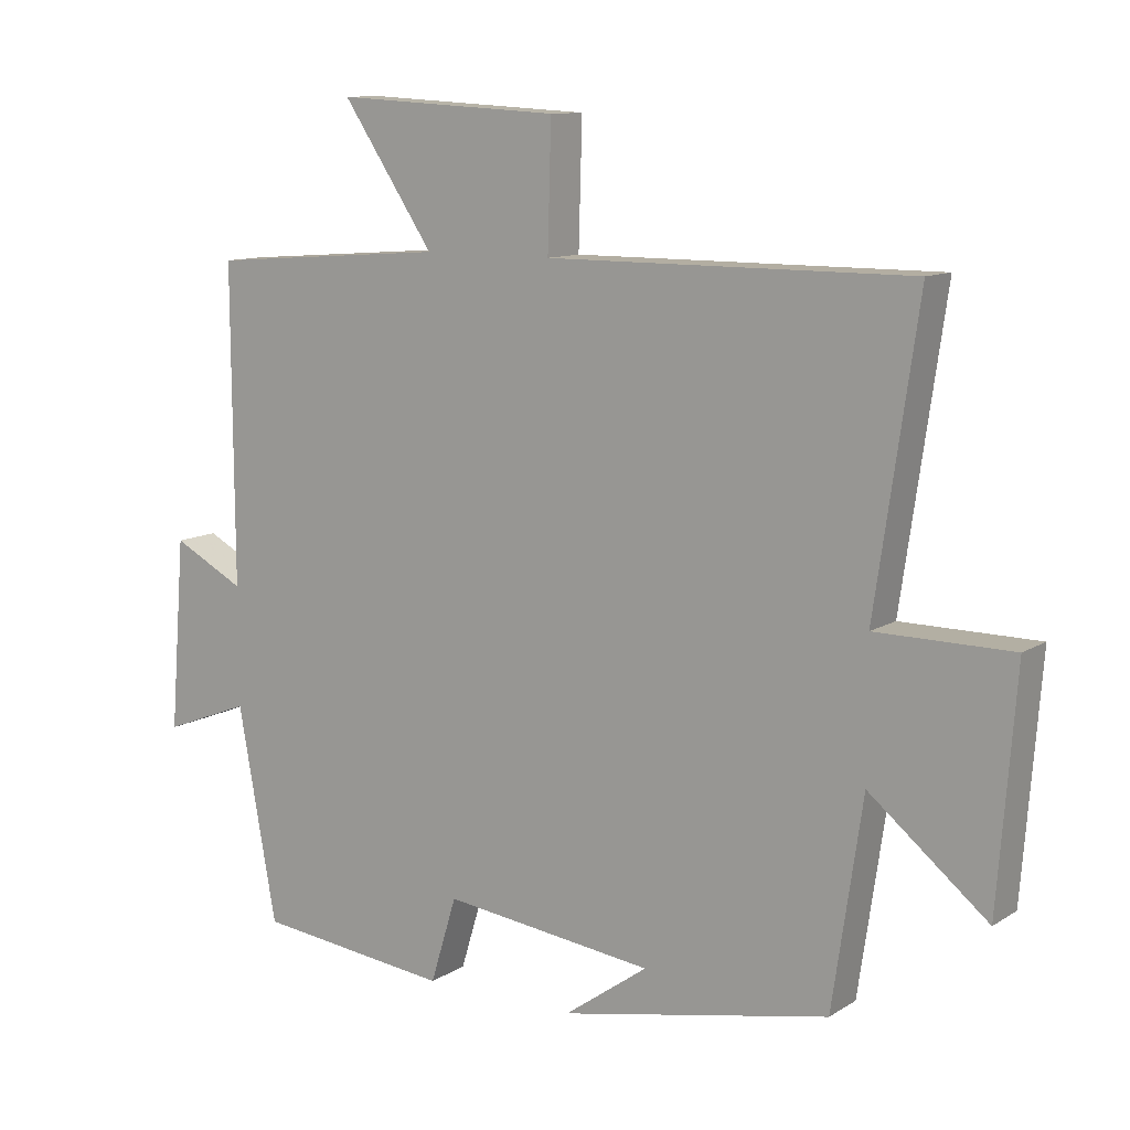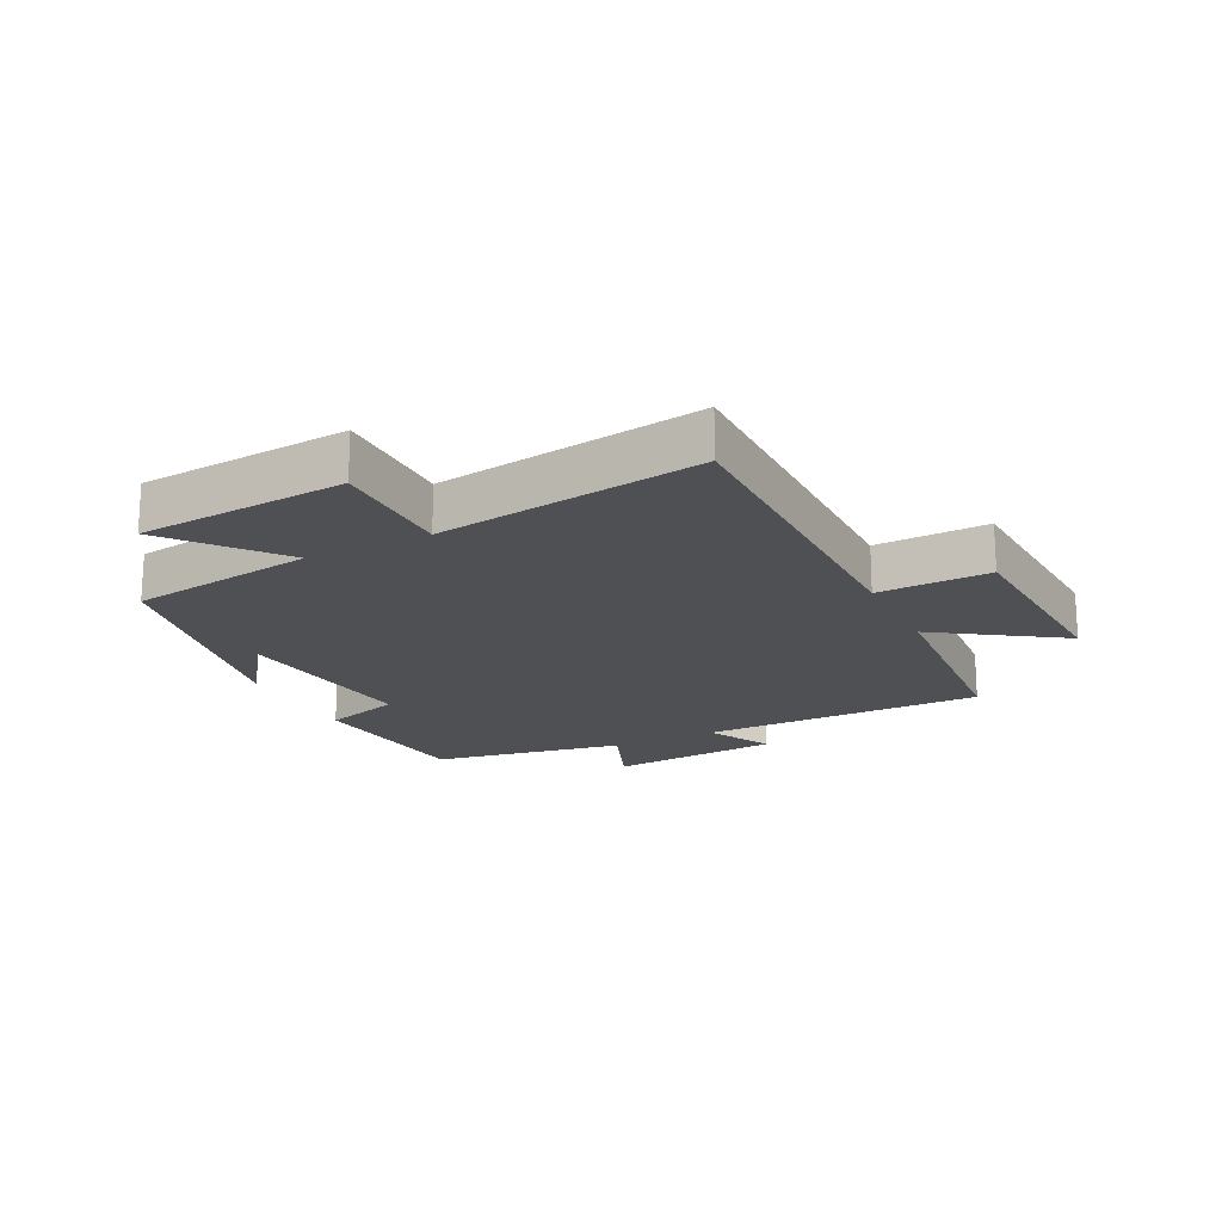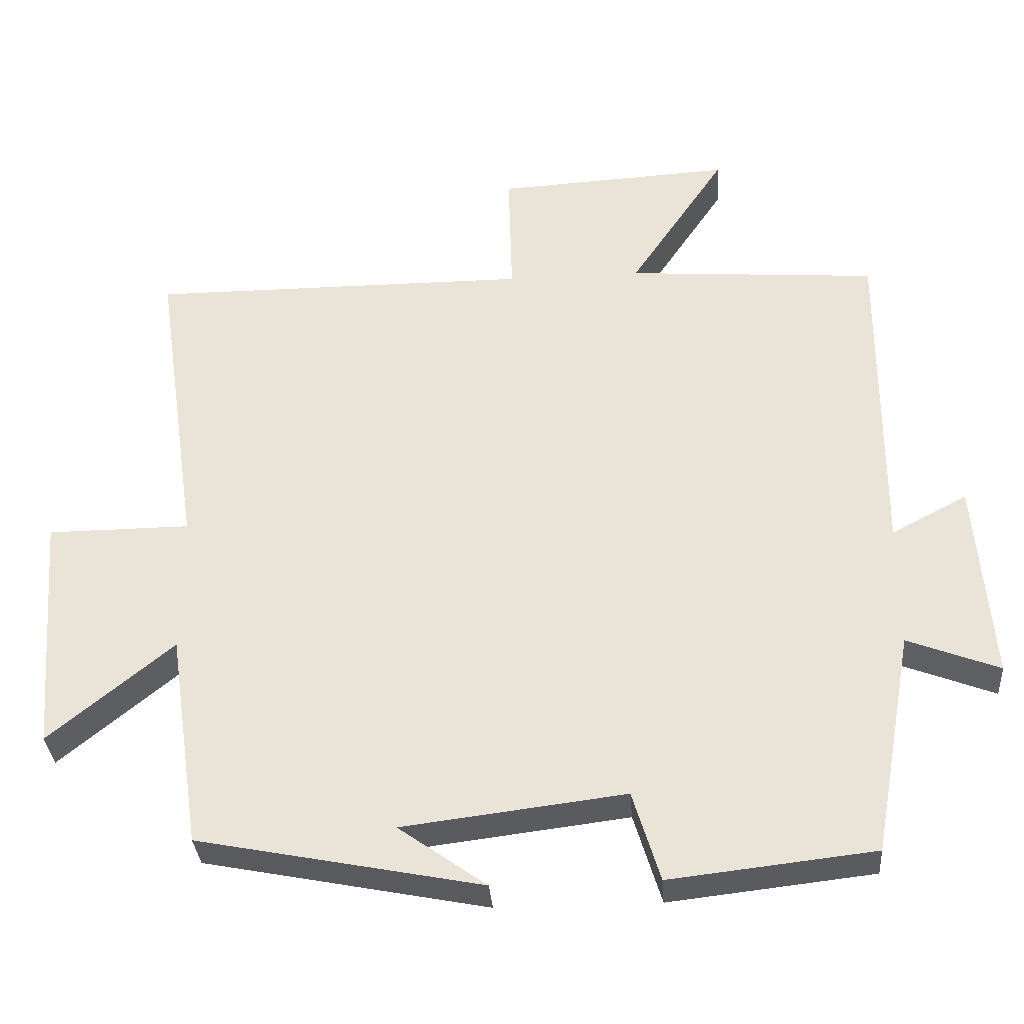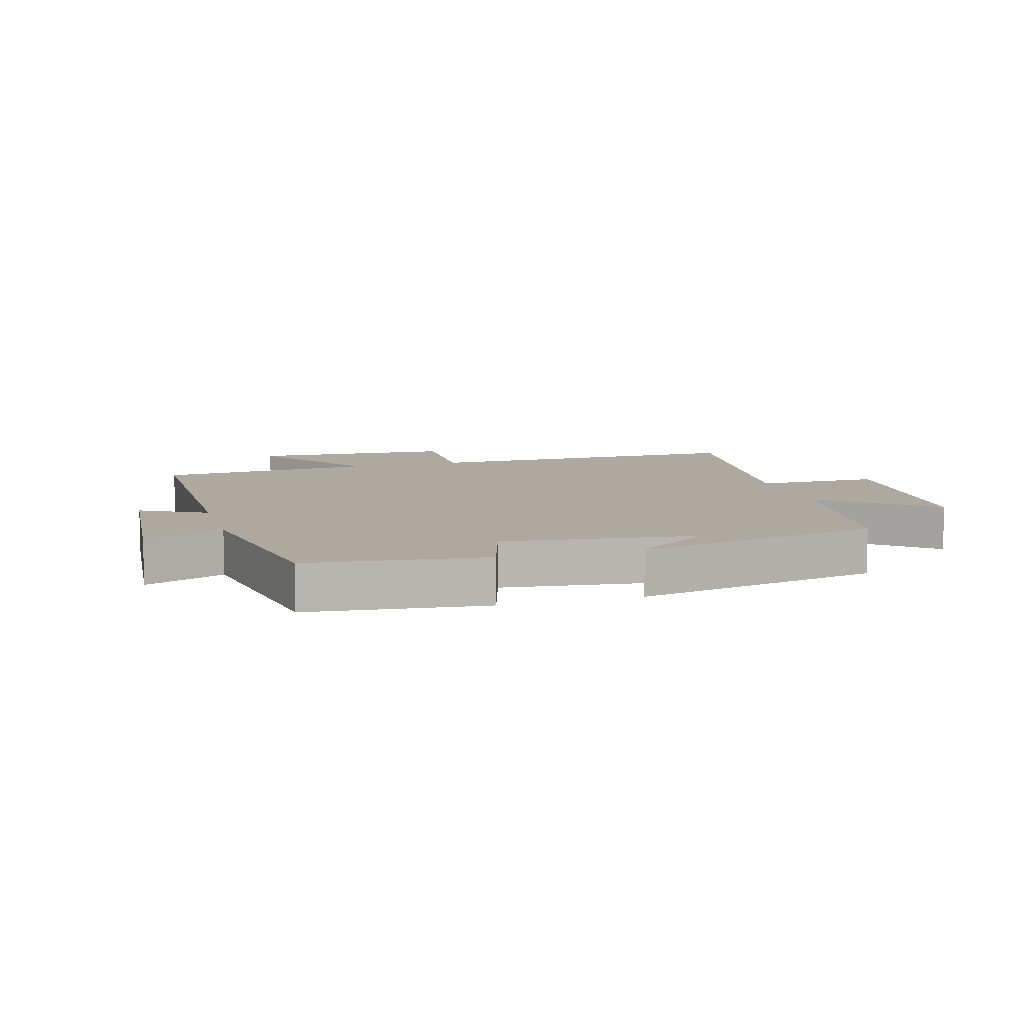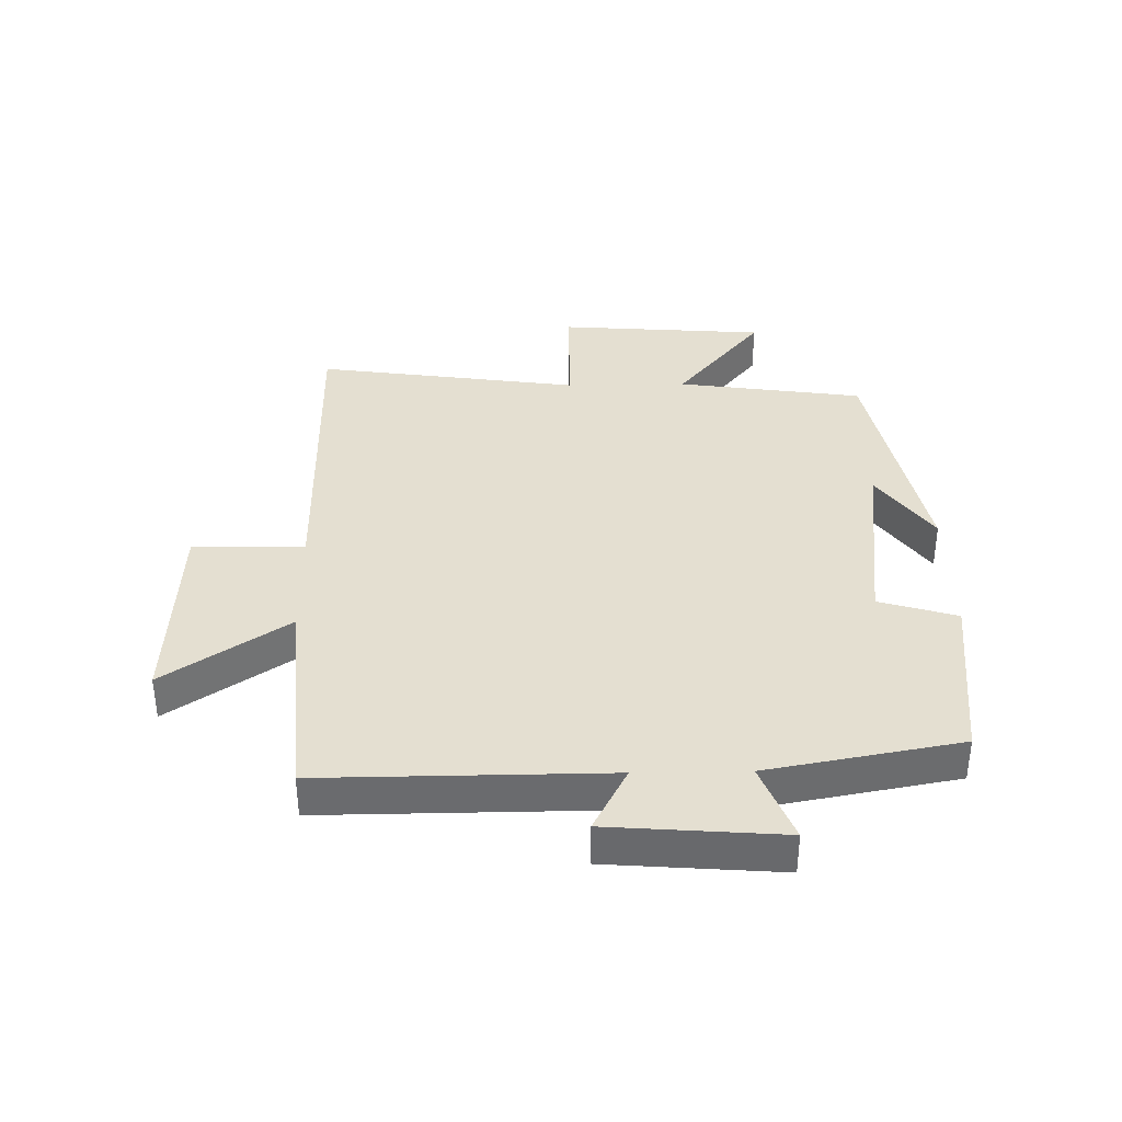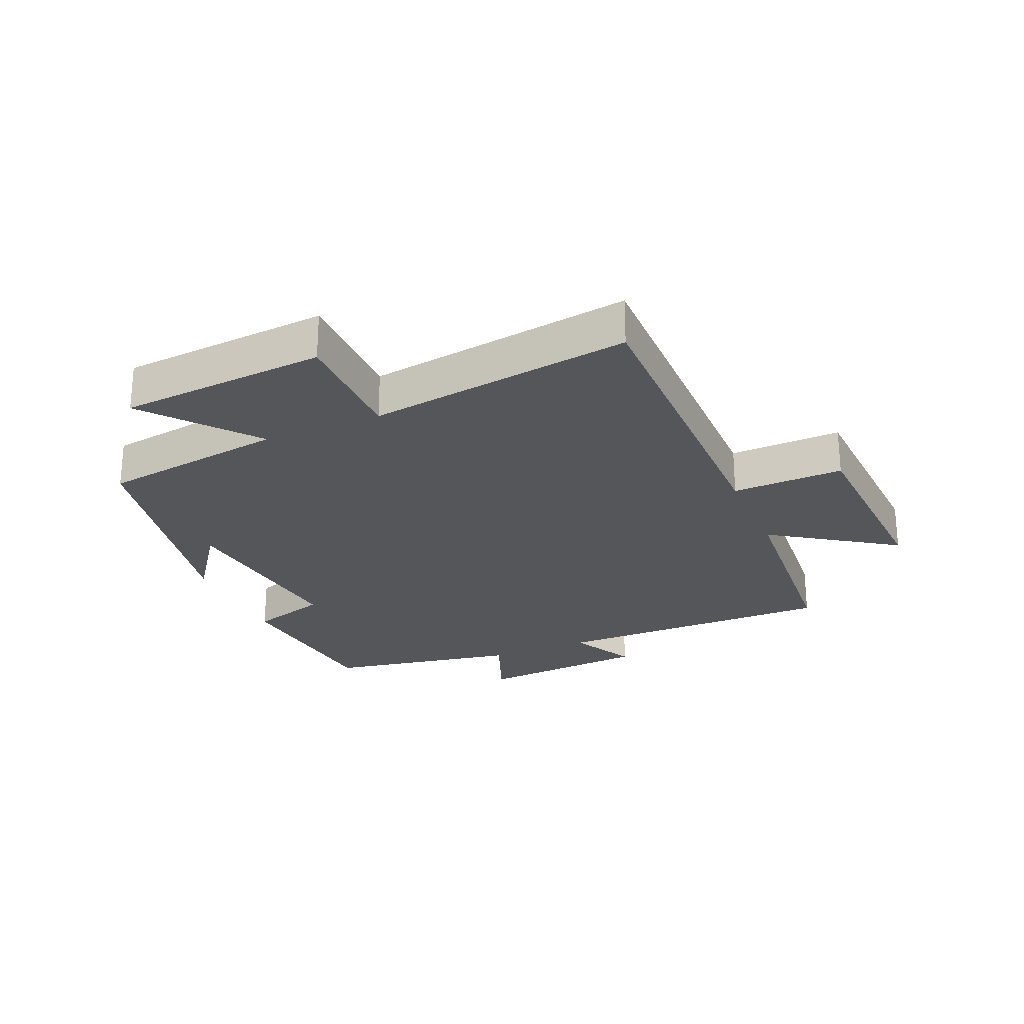
<metadata>
{"format":"obj","ext":"obj","renderer":"f3d","projection":"perspective","resolution":1024,"background":"white","views":[{"elev":10.9,"azim":-145.8,"up":"+Z"},{"elev":-19.0,"azim":-63.4,"up":"+Y"},{"elev":-33.4,"azim":4.2,"up":"+Z"},{"elev":9.0,"azim":163.9,"up":"+Y"},{"elev":36.8,"azim":88.9,"up":"+Y"},{"elev":-25.4,"azim":-66.9,"up":"+Y"}]}
</metadata>
<code>
v -0.562 0.07 0.501
v -0.033 0.07 0.5
v -0.038 0.07 0.68
v 0.288 0.07 0.698
v 0.155 0.07 0.5
v 0.502 0.07 0.474
v 0.5 0.07 0.016
v 0.605 0.07 0.071
v 0.627 0.07 -0.207
v 0.5 0.07 -0.158
v 0.444 0.07 -0.468
v 0.161 0.07 -0.5
v 0.123 0.07 -0.375
v -0.185 0.07 -0.413
v -0.063 0.07 -0.5
v -0.456 0.07 -0.422
v -0.5 0.07 -0.122
v -0.672 0.07 -0.263
v -0.698 0.07 0.073
v -0.5 0.07 0.074
v -0.562 0 0.501
v -0.033 0 0.5
v -0.038 0 0.68
v 0.288 0 0.698
v 0.155 0 0.5
v 0.502 0 0.474
v 0.5 0 0.016
v 0.605 0 0.071
v 0.627 0 -0.207
v 0.5 0 -0.158
v 0.444 0 -0.468
v 0.161 0 -0.5
v 0.123 0 -0.375
v -0.185 0 -0.413
v -0.063 0 -0.5
v -0.456 0 -0.422
v -0.5 0 -0.122
v -0.672 0 -0.263
v -0.698 0 0.073
v -0.5 0 0.074
f 17 18 19 20
f 16 17 20
f 14 15 16
f 13 14 16 20
f 10 11 12 13
f 10 13 20 1
f 7 8 9 10
f 5 6 7
f 5 7 10
f 2 3 4 5
f 2 5 10
f 1 2 10
f 40 39 38 37
f 40 37 36
f 36 35 34
f 40 36 34 33
f 33 32 31 30
f 21 40 33 30
f 30 29 28 27
f 27 26 25
f 30 27 25
f 25 24 23 22
f 30 25 22
f 30 22 21
f 1 21 22 2
f 2 22 23 3
f 3 23 24 4
f 4 24 25 5
f 5 25 26 6
f 6 26 27 7
f 7 27 28 8
f 8 28 29 9
f 9 29 30 10
f 10 30 31 11
f 11 31 32 12
f 12 32 33 13
f 13 33 34 14
f 14 34 35 15
f 15 35 36 16
f 16 36 37 17
f 17 37 38 18
f 18 38 39 19
f 19 39 40 20
f 20 40 21 1

</code>
